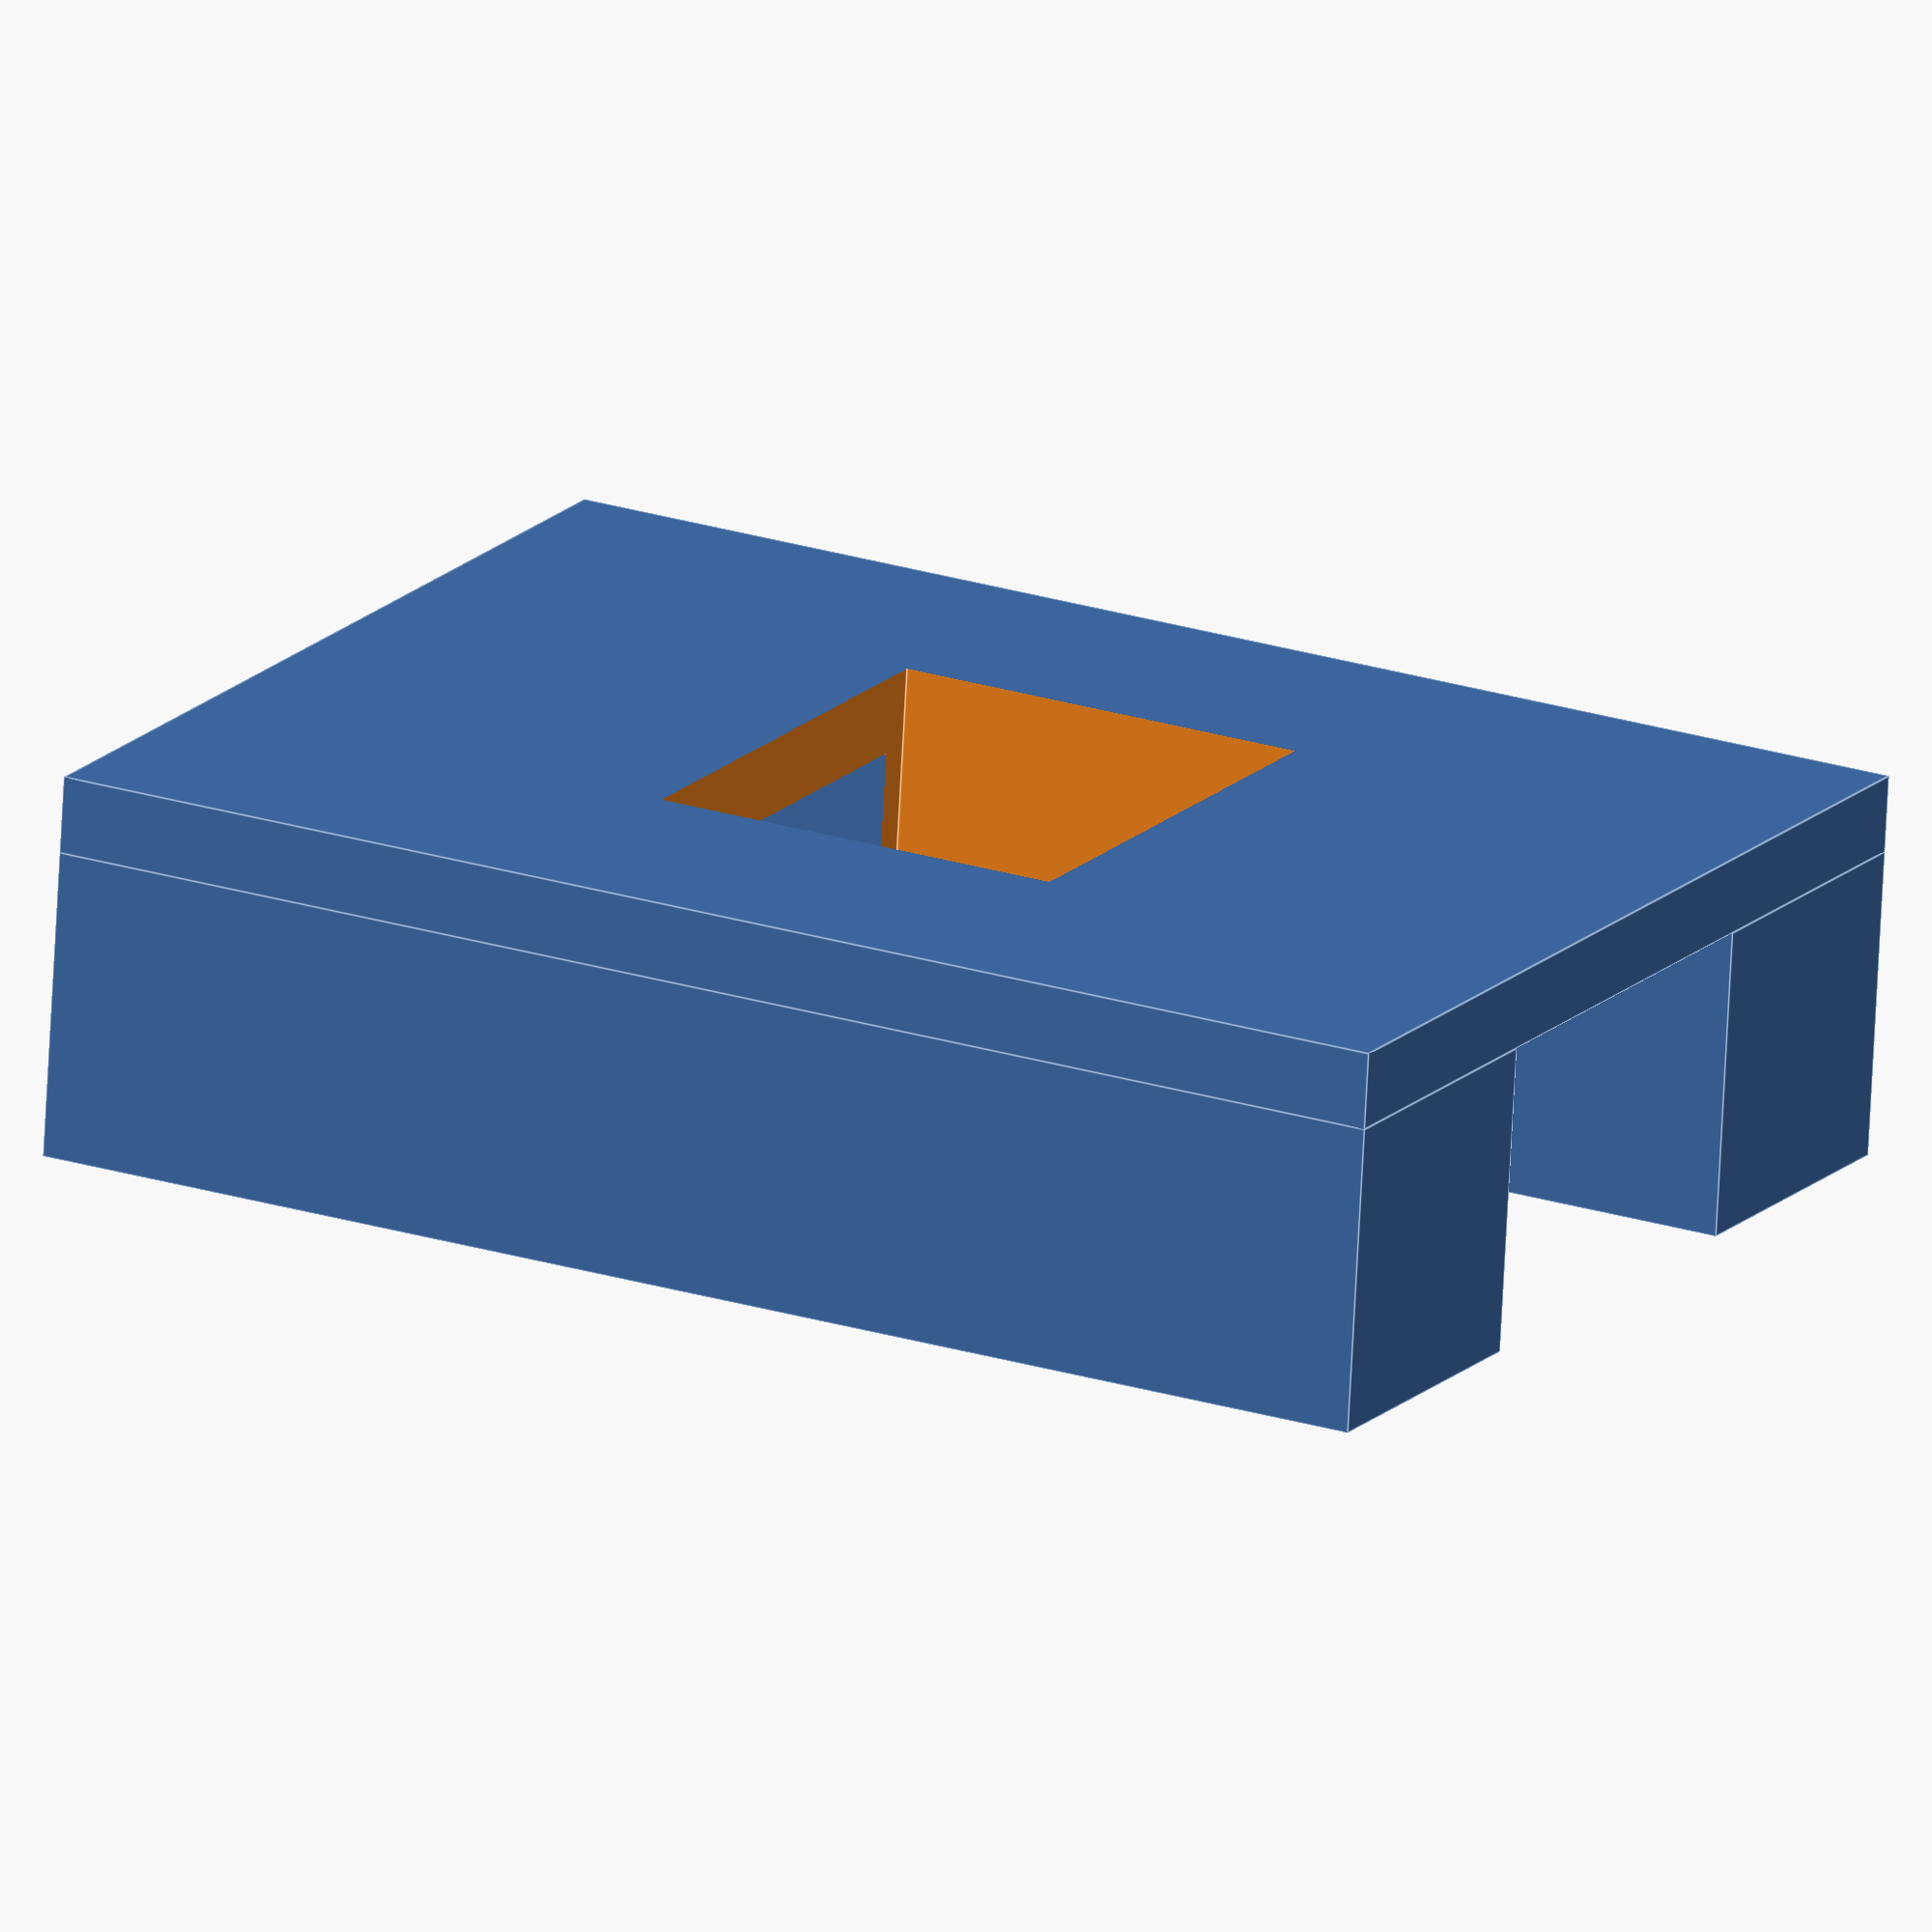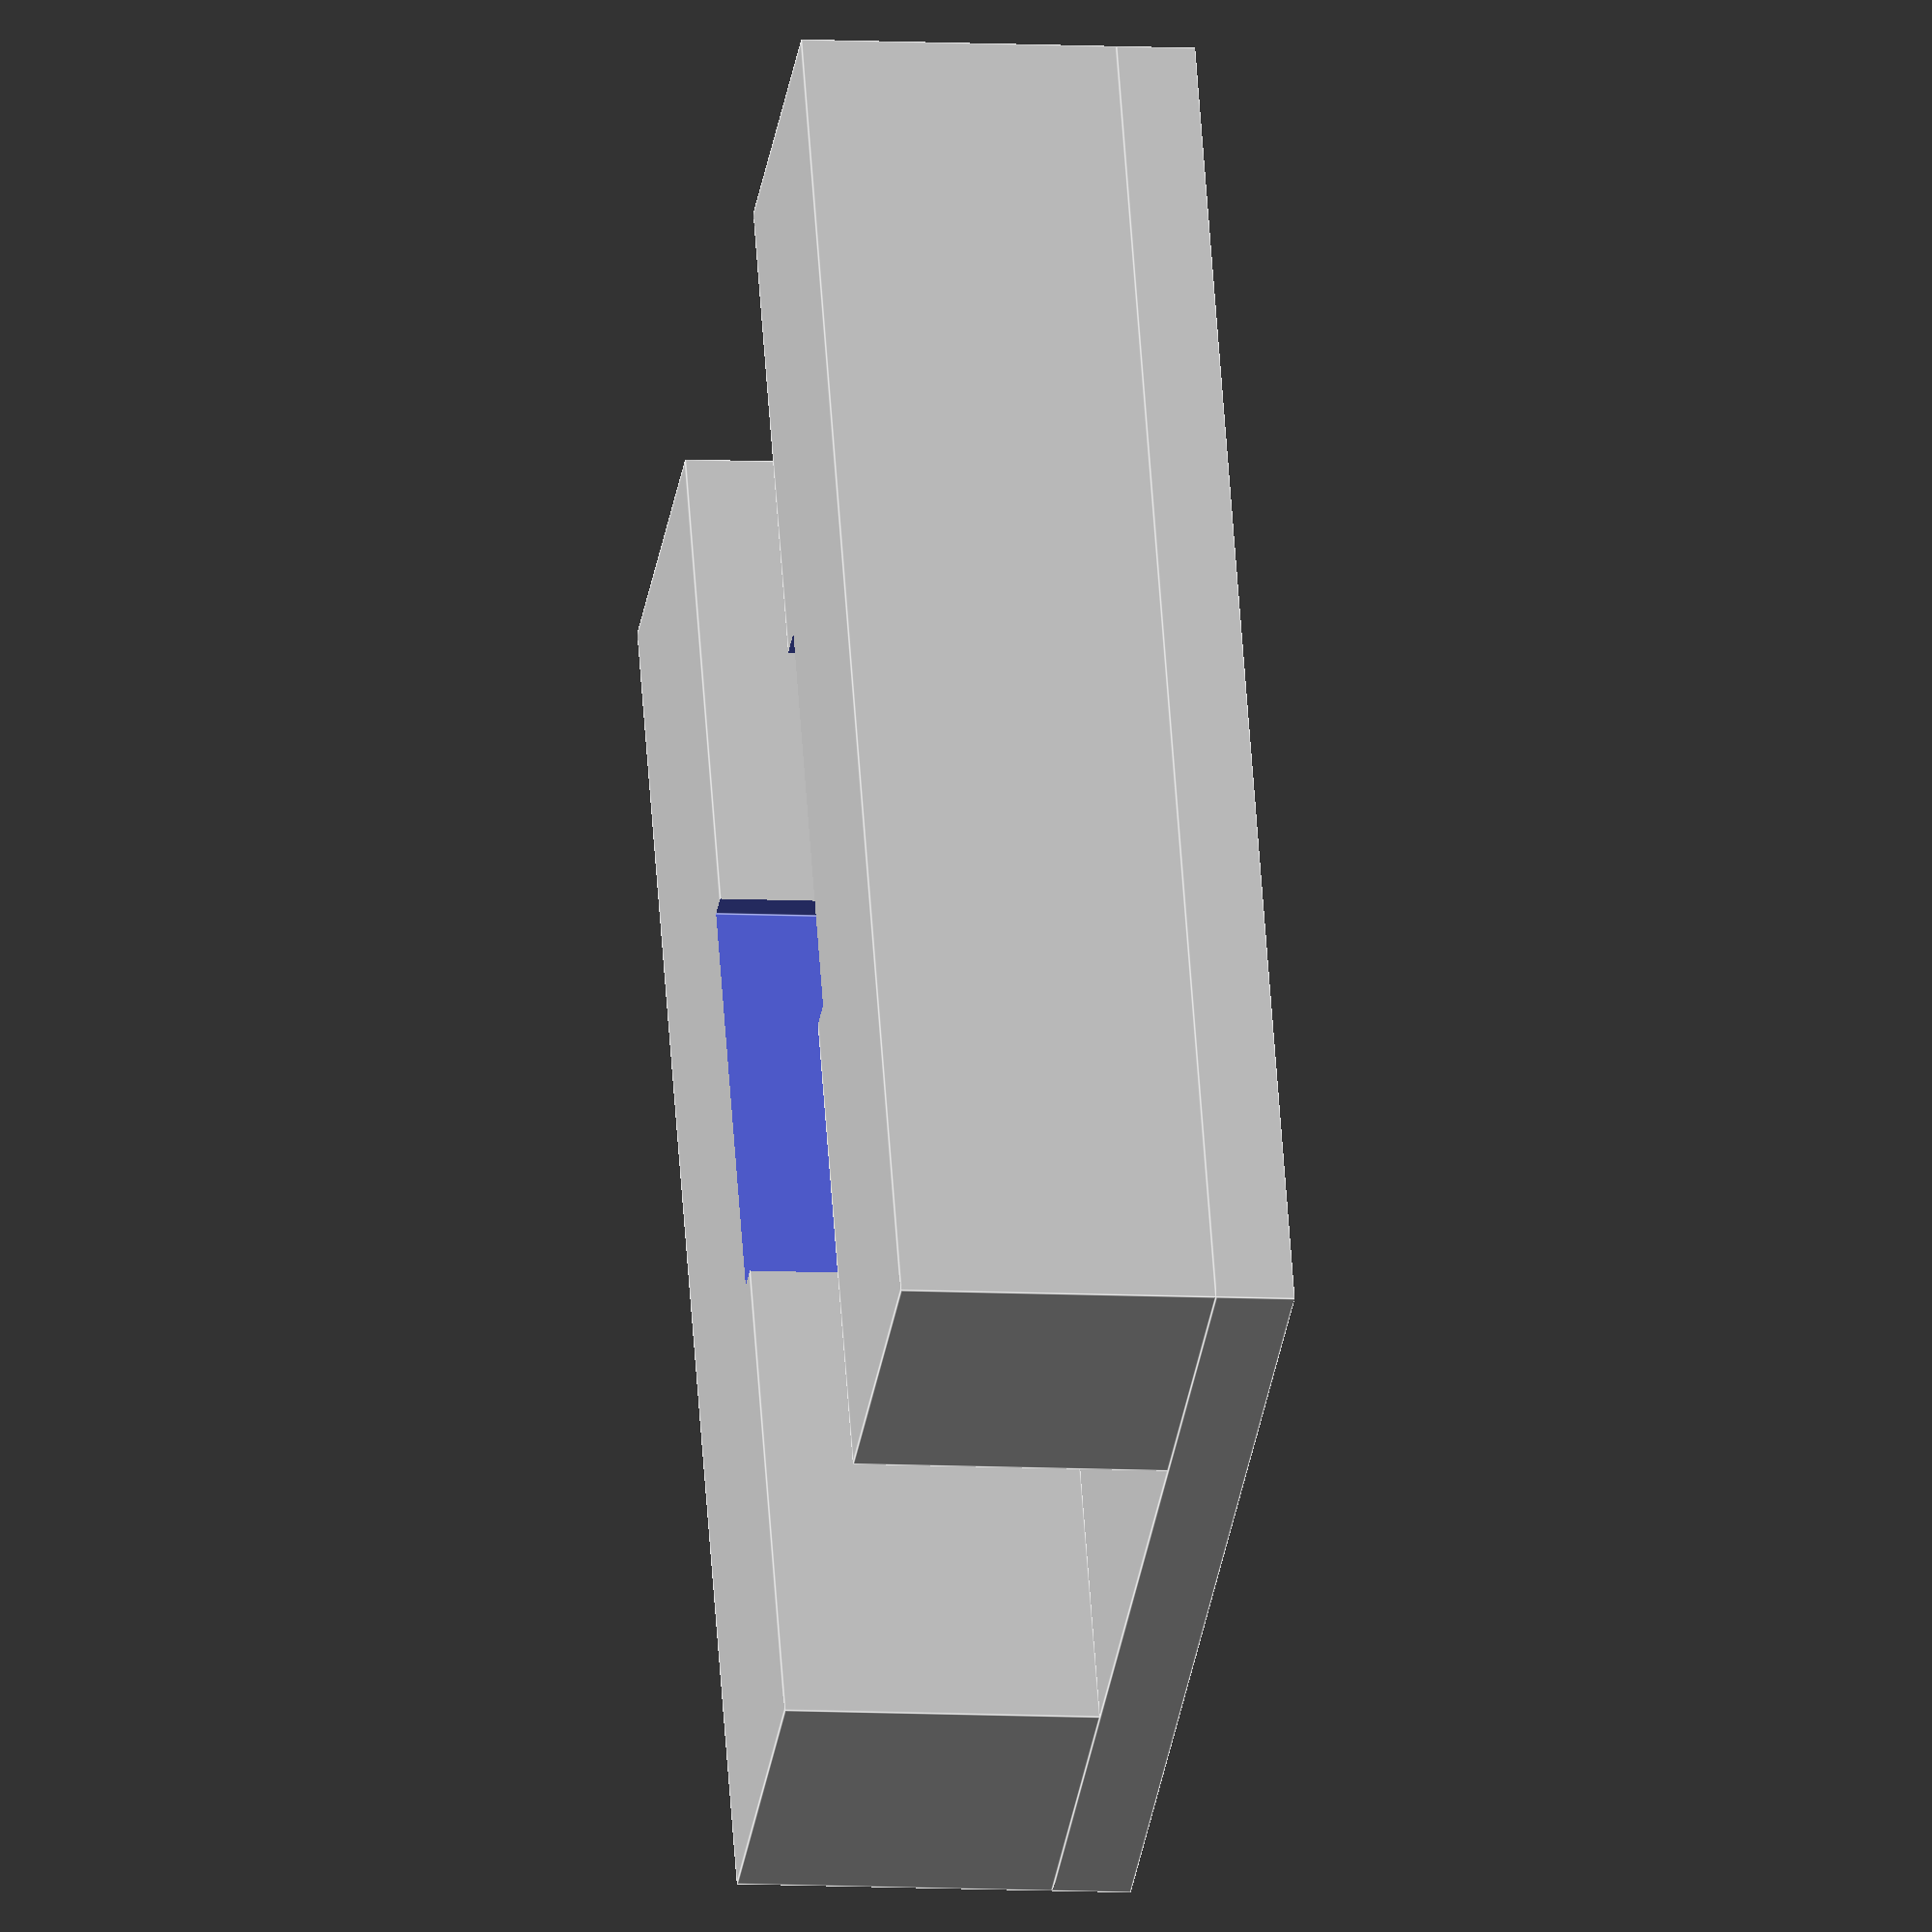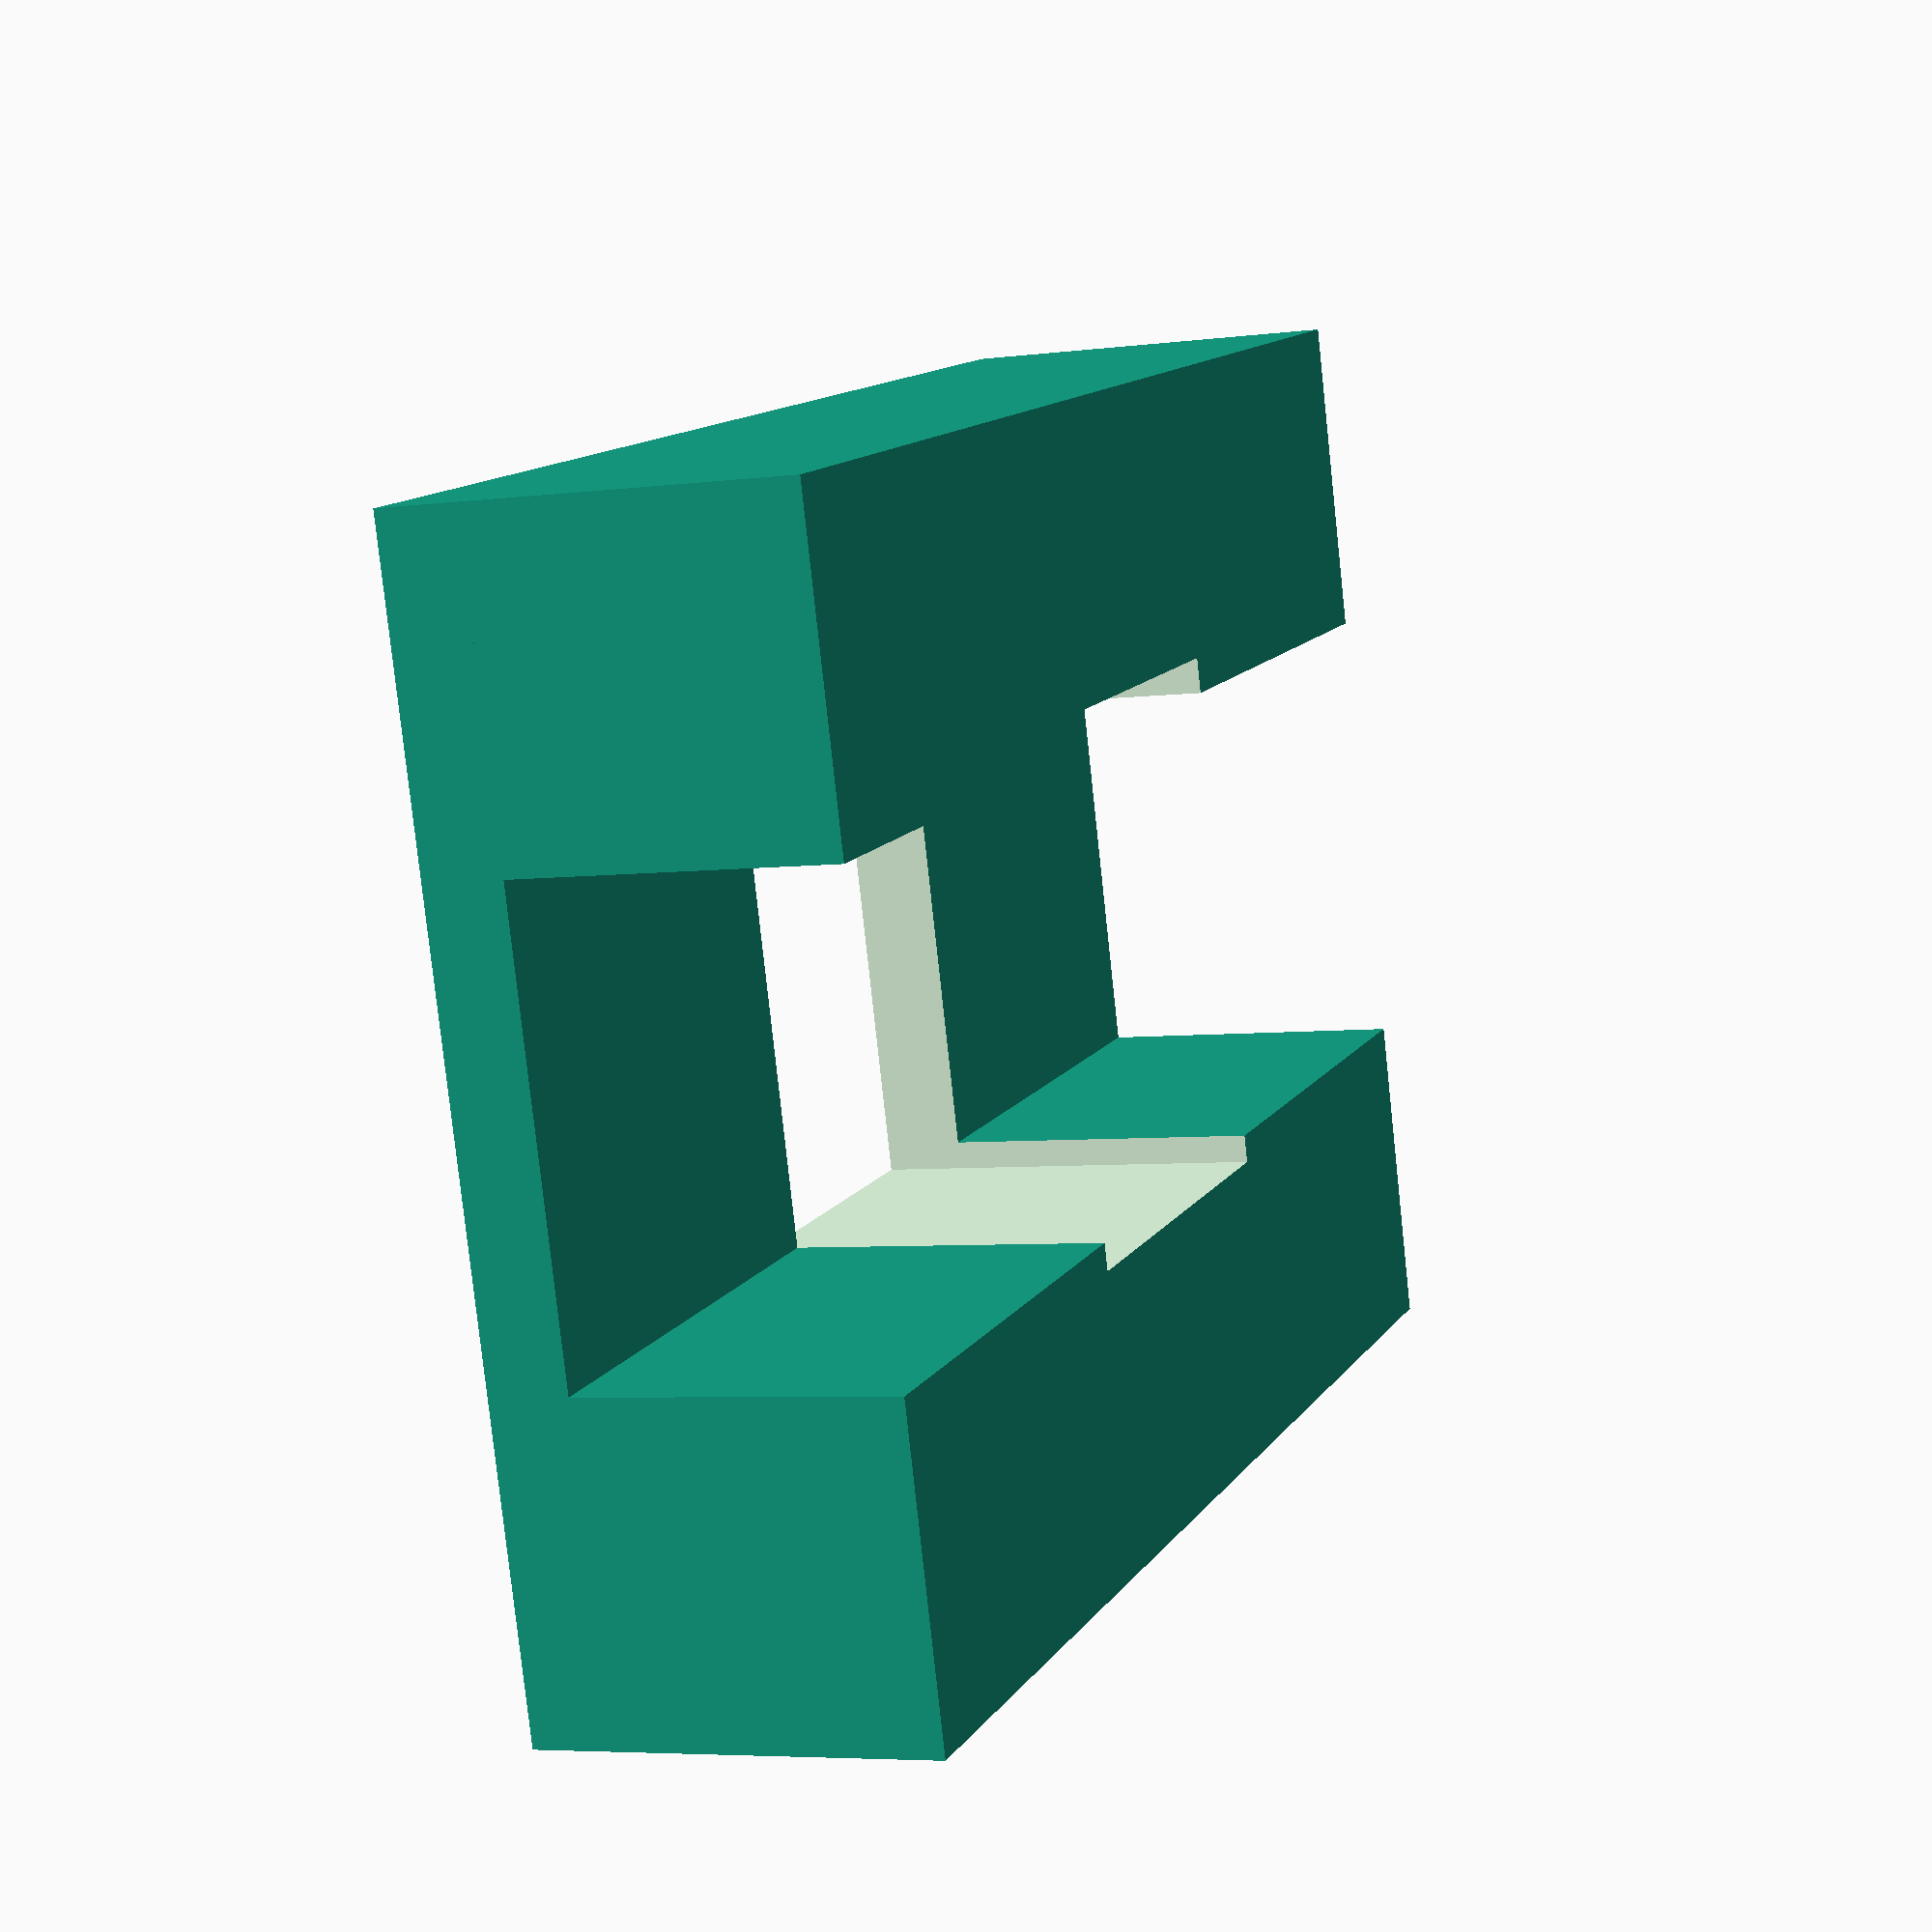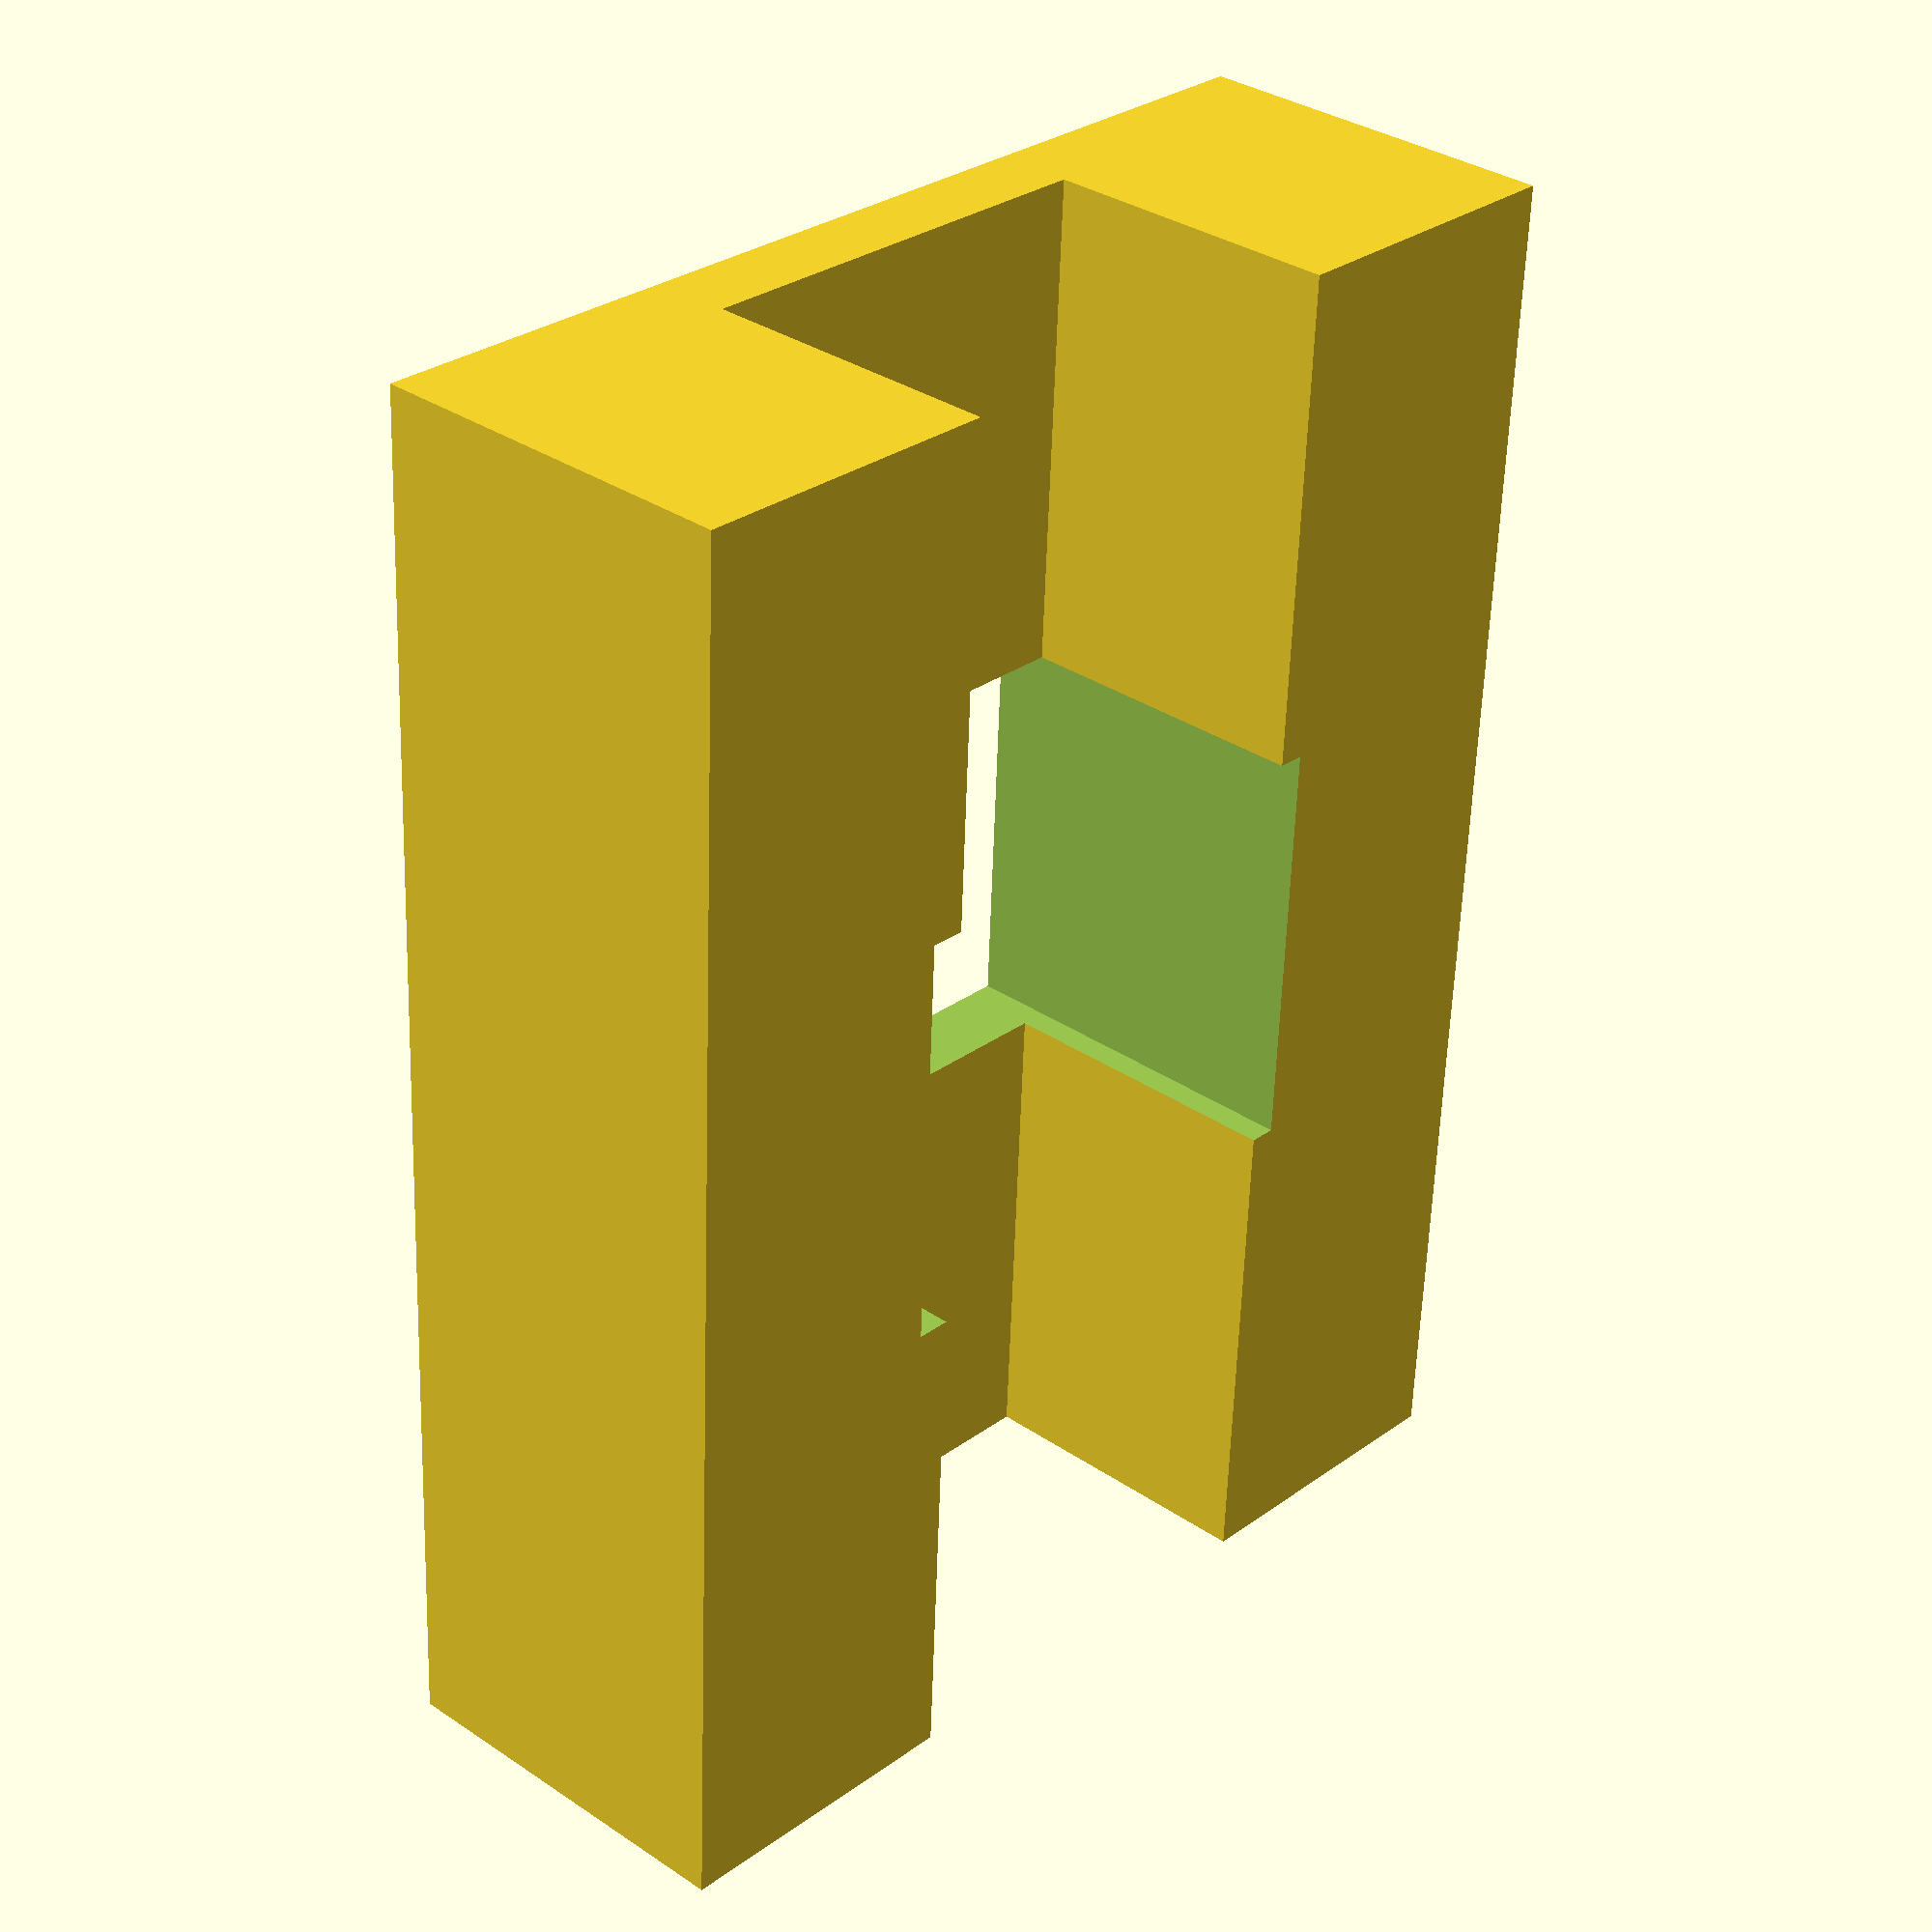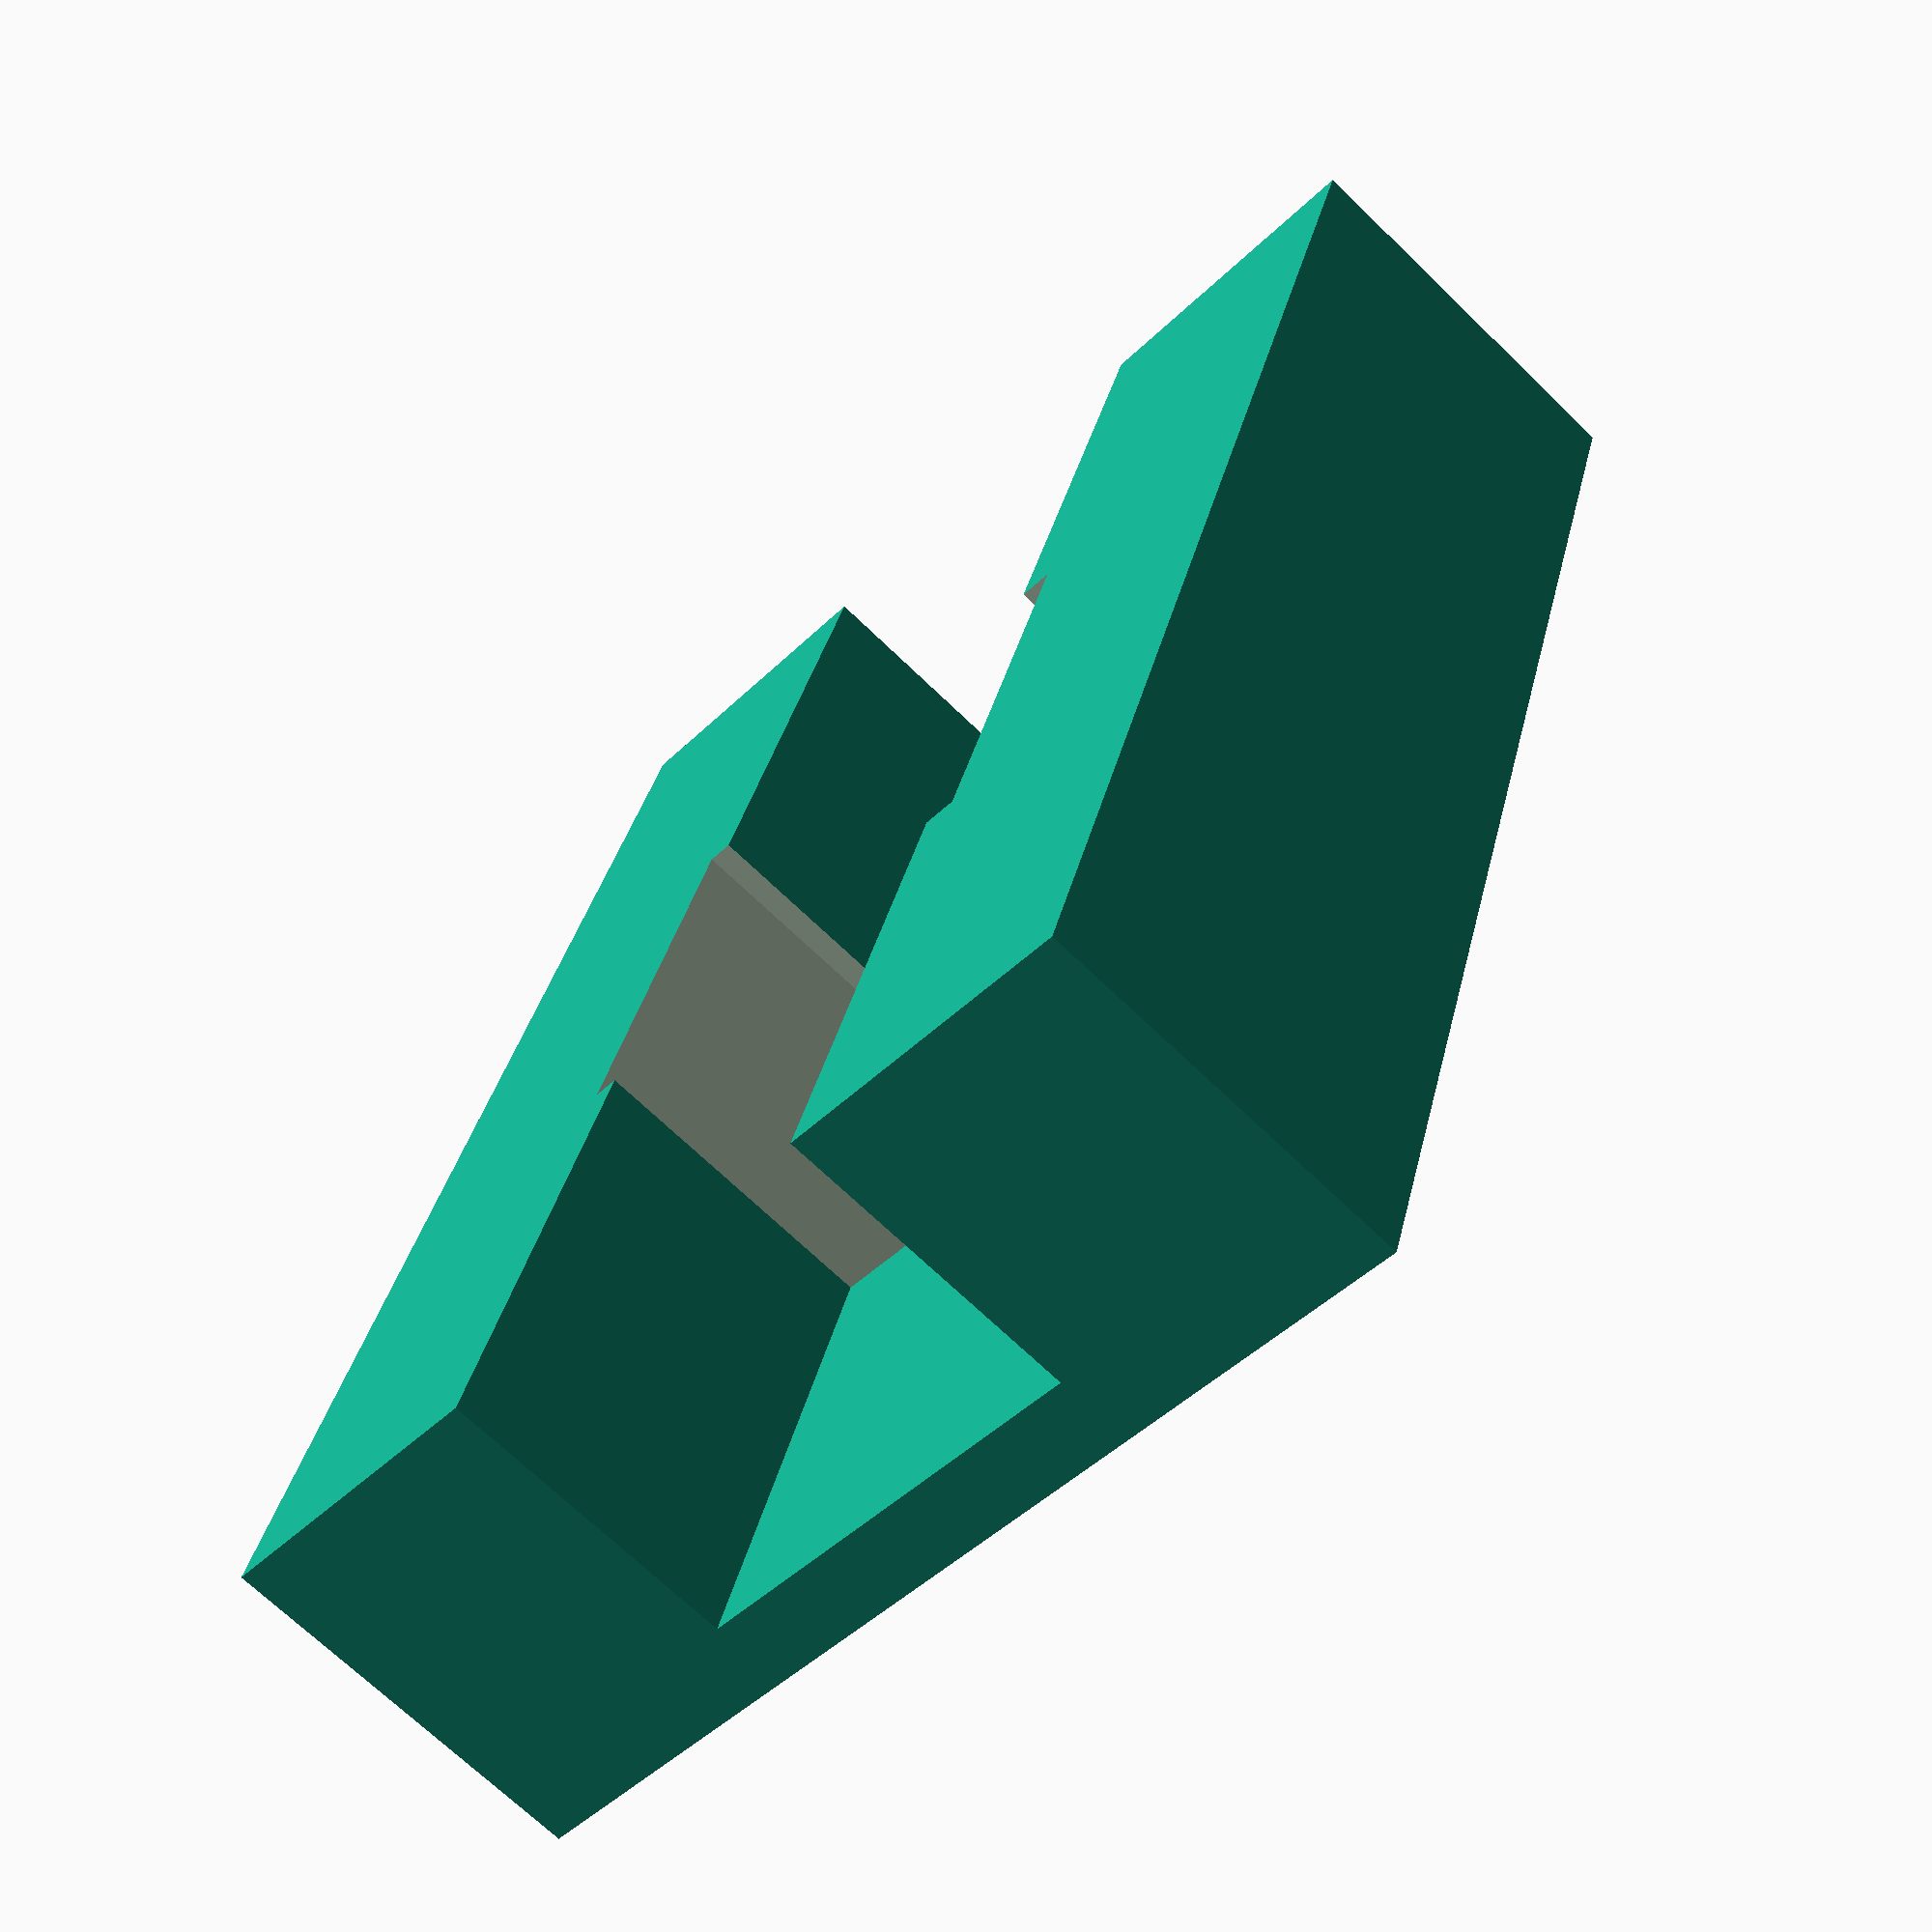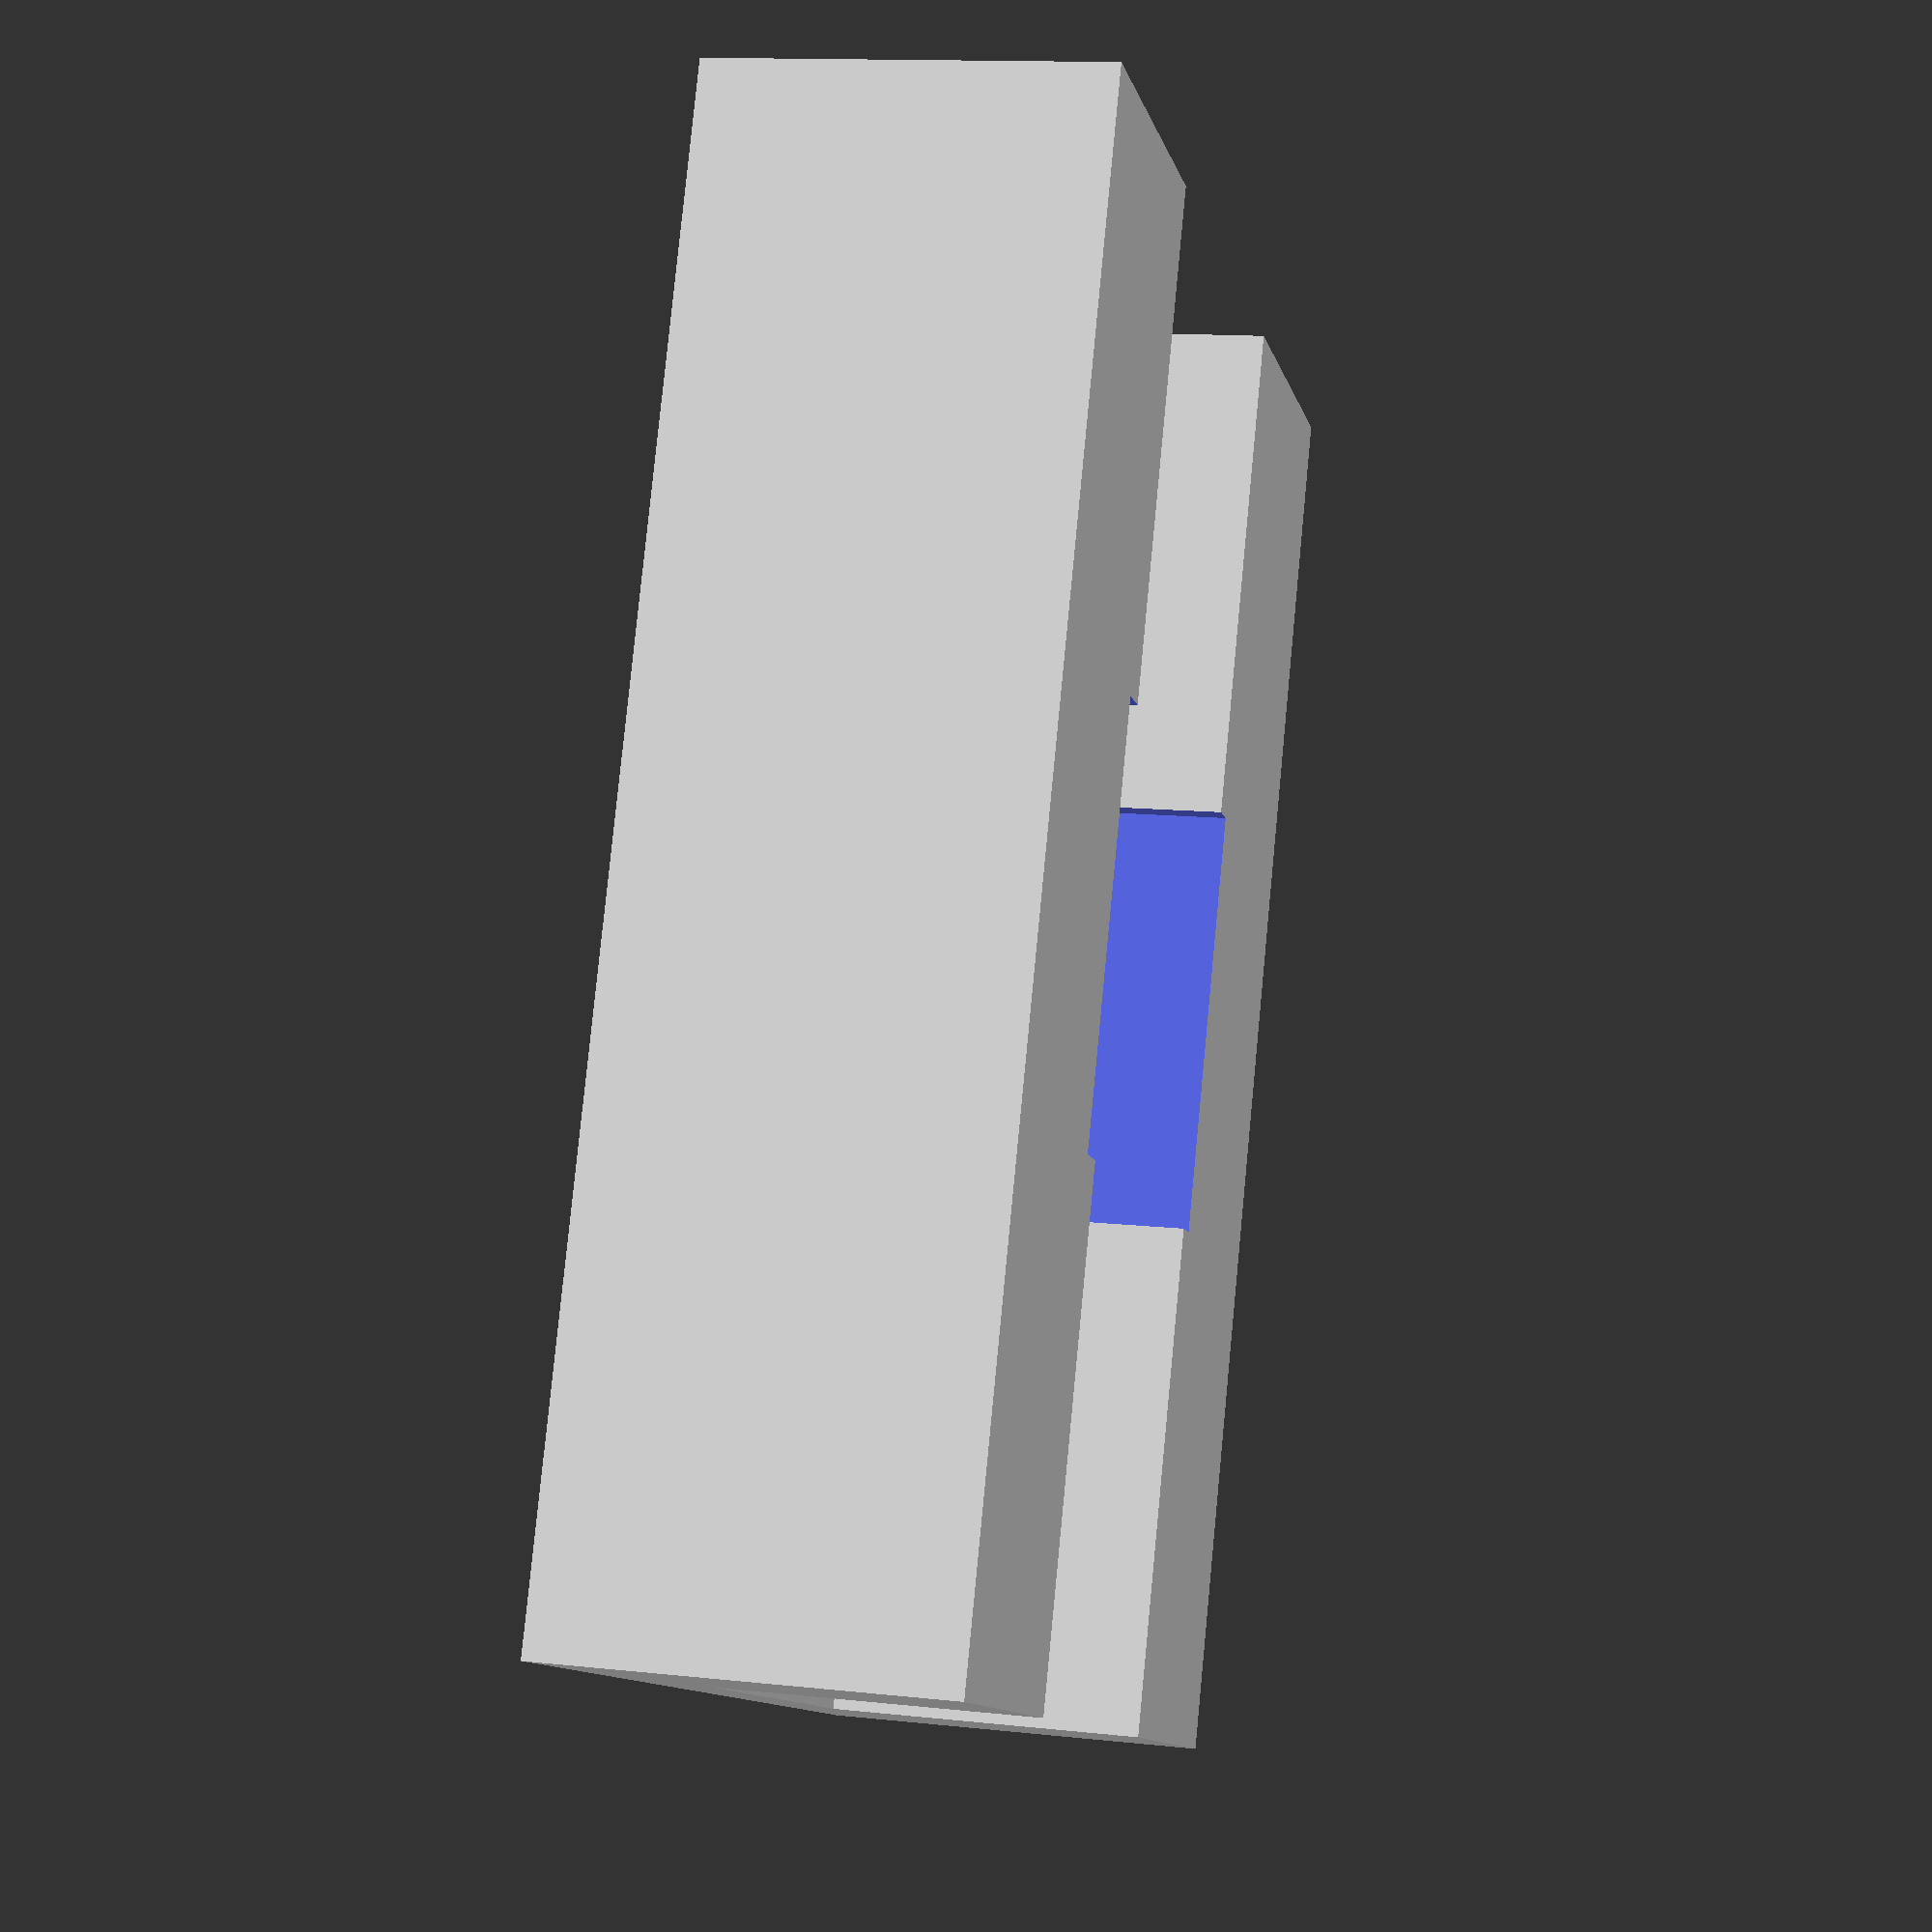
<openscad>
/* slide actuator */
union() {
    translate([2,-0.9,7.8]) {
        difference() {
            union() {
                translate([2,-2,0]) {
                    cube([14,18.5,1]);
                }
                translate([2.0,-2,1]) {
                    cube([4.1,18.5,4]);
                }
                translate([11.9,-2,1]) {
                    cube([4.1,18.5,4]);
                }
            }
            translate([5.65,4.5,-1]) {
                cube([6.6,5.5,6.2]);
            }
        }
    }
}

</openscad>
<views>
elev=72.1 azim=62.2 roll=177.0 proj=o view=edges
elev=7.5 azim=155.3 roll=80.7 proj=o view=edges
elev=185.5 azim=253.3 roll=248.2 proj=p view=wireframe
elev=327.0 azim=2.8 roll=313.0 proj=p view=wireframe
elev=69.2 azim=197.9 roll=45.8 proj=p view=wireframe
elev=167.1 azim=203.5 roll=256.0 proj=p view=solid
</views>
